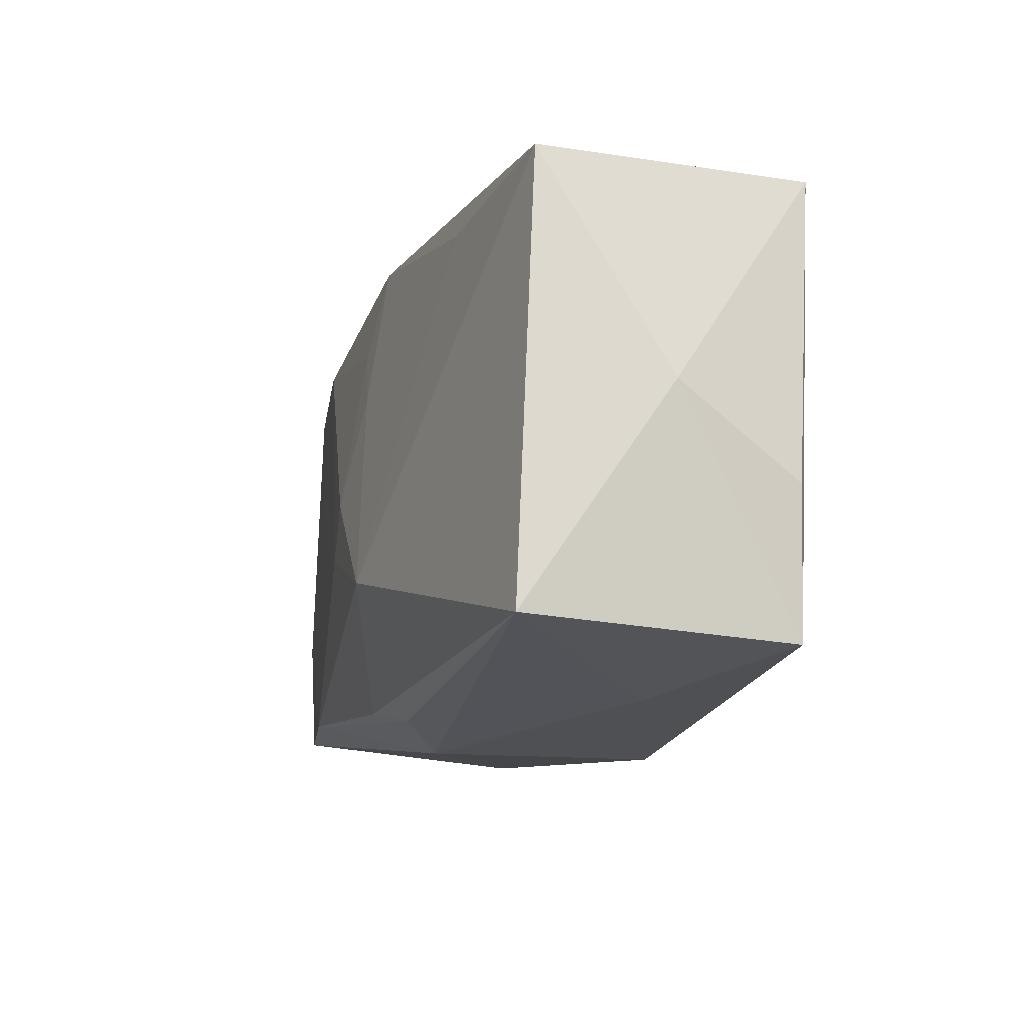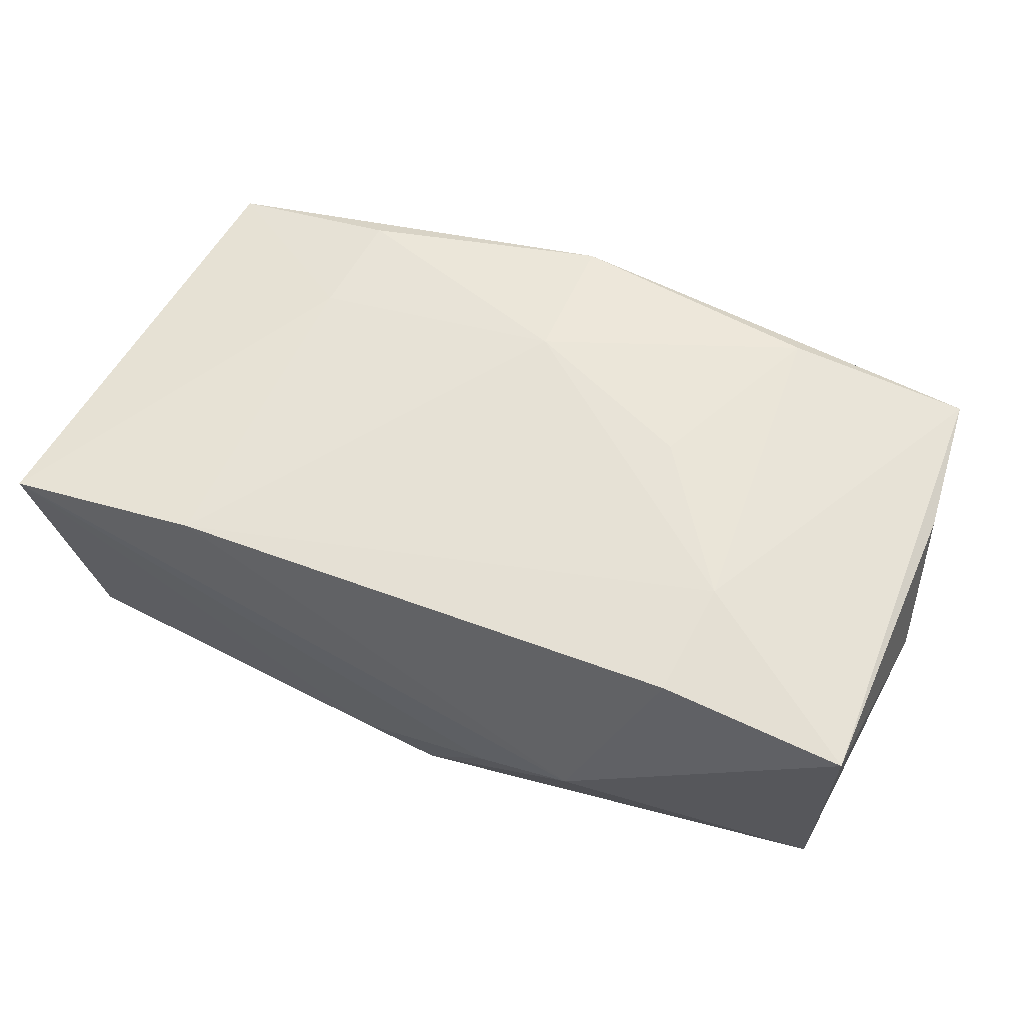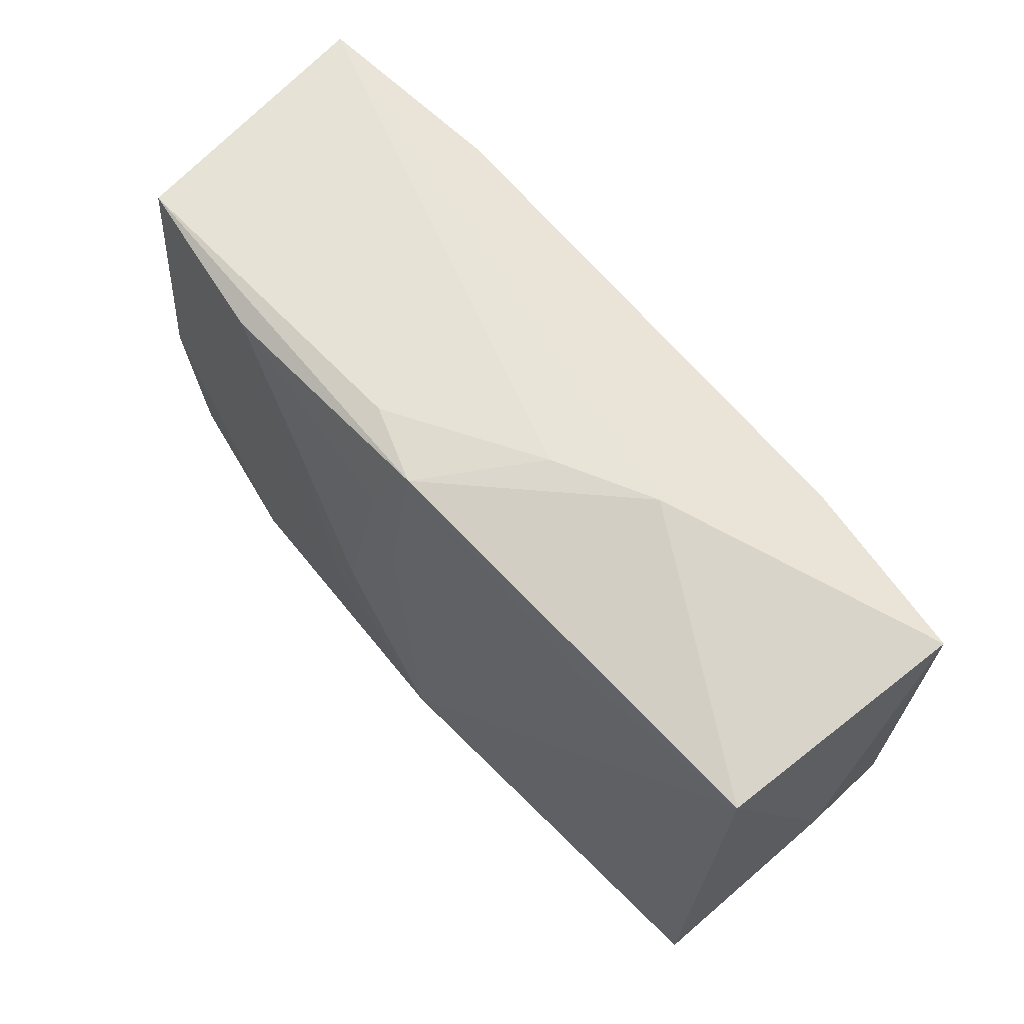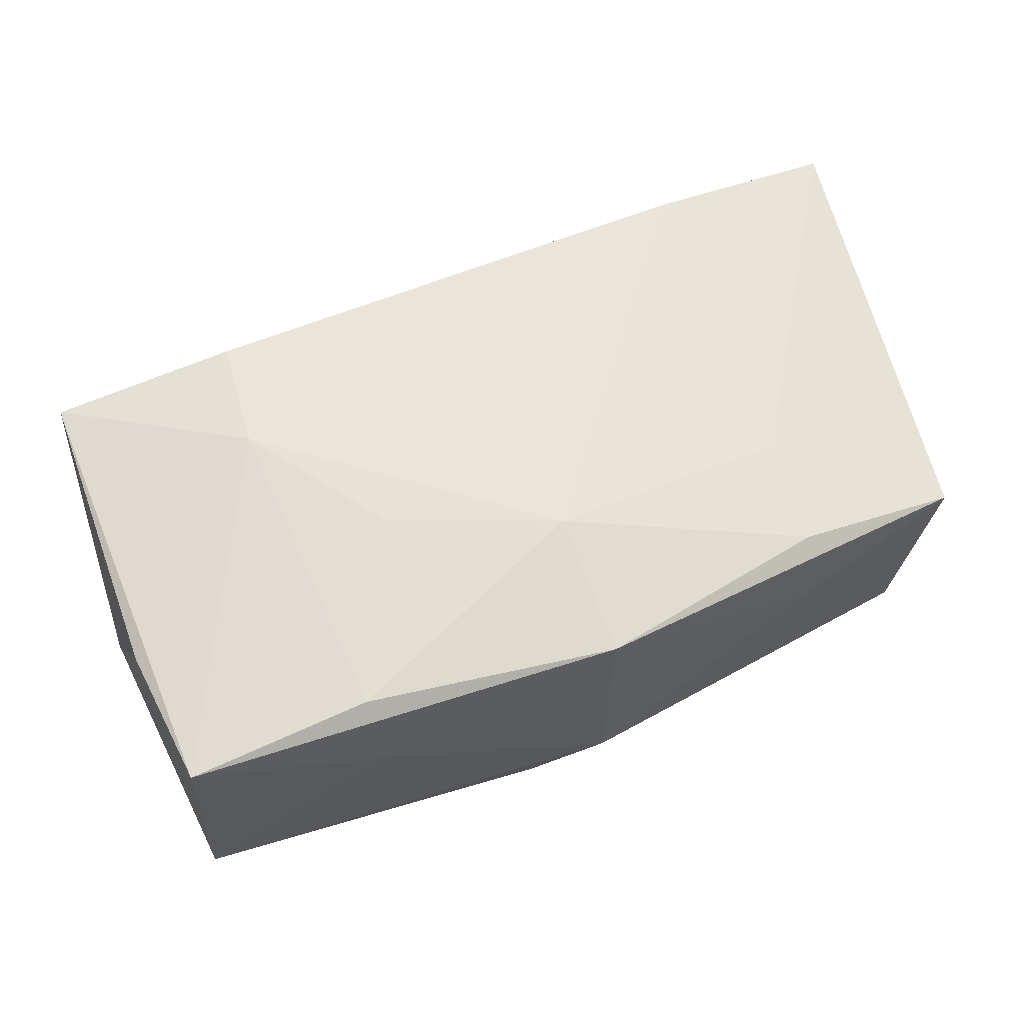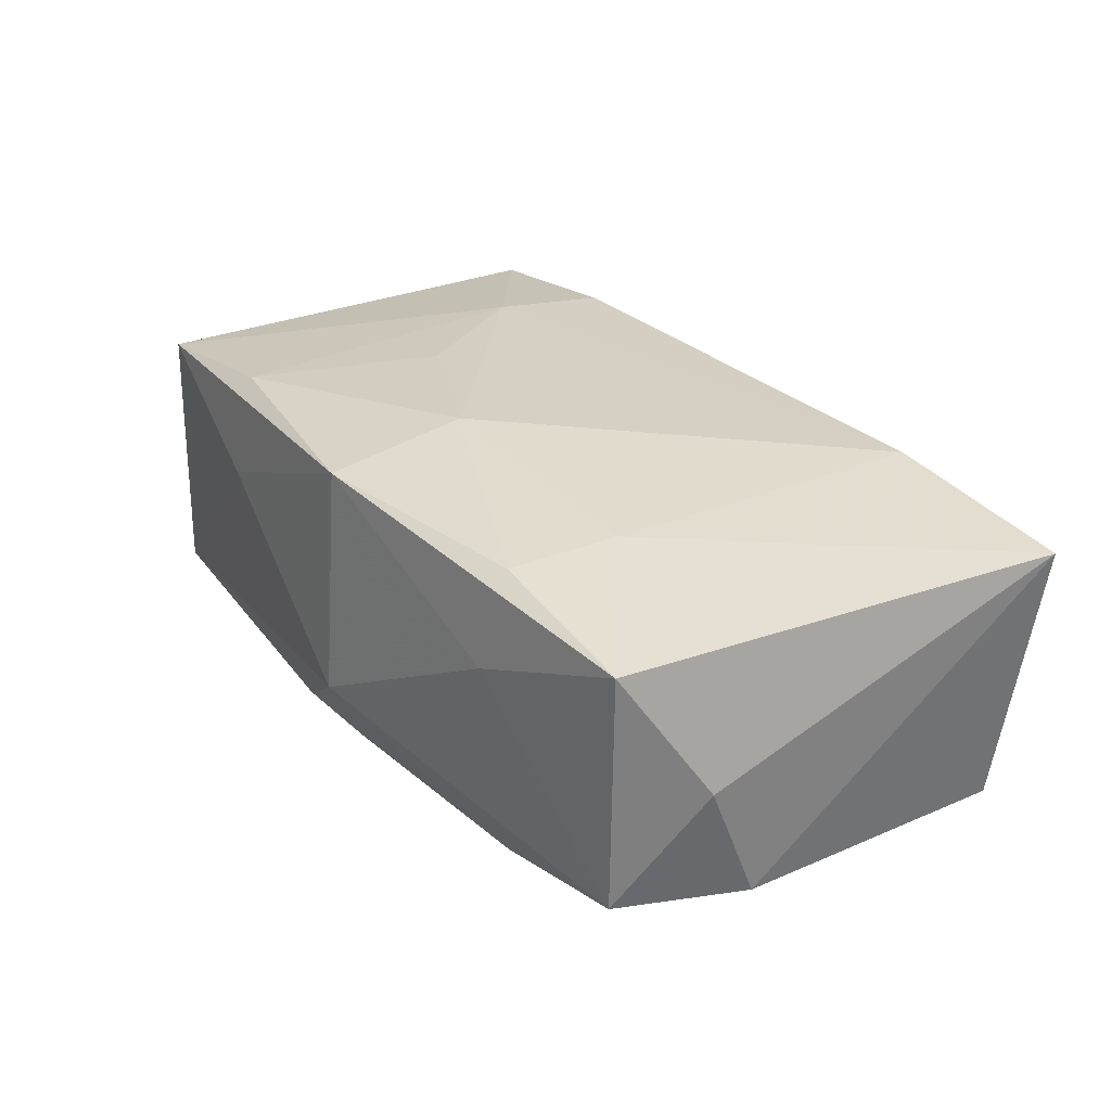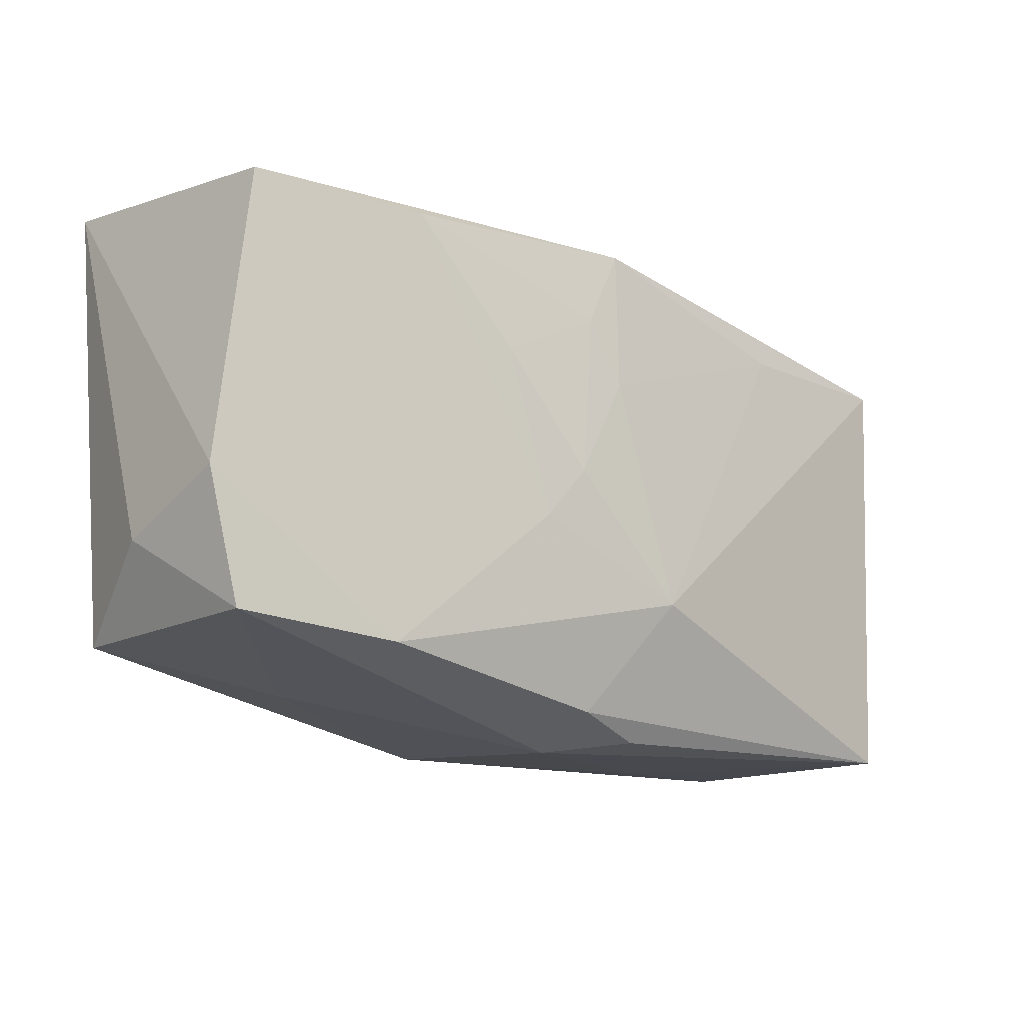
<metadata>
{"format":"obj","ext":"obj","renderer":"f3d","projection":"perspective","resolution":1024,"background":"white","views":[{"elev":-20.9,"azim":-105.6,"up":"+Y"},{"elev":62.1,"azim":-153.2,"up":"+Z"},{"elev":59.9,"azim":-129.2,"up":"+Y"},{"elev":62.5,"azim":-17.4,"up":"+Z"},{"elev":25.3,"azim":61.8,"up":"+Z"},{"elev":-12.6,"azim":142.7,"up":"+Y"}]}
</metadata>
<code>
v 0.00778 -0.00416 -0.01546
v 0.03514 -0.0145 -0.01199
v -0.03748 0.0148 -0.009286
v -0.005309 -0.01051 -0.0159
v -0.03522 -0.02196 -0.01019
v 0.02186 0.02016 0.01315
v -0.007953 0.02225 -0.003444
v -0.0007849 0.008646 -0.01451
v 0.002046 0.01414 -0.01407
v 0.001663 -0.01997 -0.01271
v -0.03632 -0.01031 0.0117
v 0.004279 7.121e-05 -0.01575
v 0.01999 0.01984 -0.014
v 0.002843 -0.02204 0.01261
v -0.02181 0.01577 0.01431
v -0.0187 -0.02072 0.01353
v -0.02131 0.01506 -0.01141
v -0.0342 -0.02225 0.01204
v 0.03788 -0.003646 -0.0121
v 0.004809 0.02168 -0.01086
v 0.03898 -0.008096 -0.00187
v 0.02183 -0.01605 -0.01394
v 0.03861 0.02225 0.0105
v 0.0228 -0.01641 0.01128
v 0.001943 -0.01014 0.01483
v 0.0369 -0.0152 0.008548
v -0.01282 -0.005247 0.01478
v -0.03822 -0.003756 0.001376
v -0.004516 -0.02204 -0.01098
v 0.02222 -0.01861 0.003221
v 0.03483 0.02088 -0.01221
v -0.03758 0.01486 0.01287
v 0.02291 -0.007078 0.01195
v -0.01822 -0.02274 0.004997
v -0.02205 0.005963 0.01483
v -0.01626 0.02225 0.000889
v 0.01154 0.009638 -0.01496
v 0.002137 -0.02296 -0.00702
v -0.001751 0.02102 -0.01298
f 5 3 4
f 6 23 36
f 33 26 23
f 33 6 25
f 23 6 33
f 23 26 21
f 21 26 2
f 10 5 4
f 28 5 18
f 3 5 28
f 23 31 20
f 19 21 2
f 19 31 23
f 23 21 19
f 24 33 25
f 26 33 24
f 27 16 25
f 22 10 4
f 22 19 2
f 38 22 2
f 3 28 32
f 36 3 32
f 36 23 7
f 23 20 7
f 31 19 13
f 4 12 1
f 1 22 4
f 19 22 1
f 1 13 19
f 2 26 30
f 30 38 2
f 5 10 29
f 29 38 5
f 10 22 29
f 22 38 29
f 11 28 18
f 18 32 11
f 11 32 28
f 35 32 18
f 18 16 35
f 16 27 35
f 35 27 25
f 25 6 35
f 39 7 20
f 39 3 36
f 36 7 39
f 39 20 31
f 31 13 39
f 37 1 12
f 13 1 37
f 26 24 14
f 14 30 26
f 25 16 14
f 14 24 25
f 38 30 14
f 14 16 18
f 15 35 6
f 32 35 15
f 15 6 36
f 36 32 15
f 4 3 17
f 3 39 17
f 8 12 4
f 4 17 8
f 8 17 39
f 9 39 13
f 13 37 9
f 9 8 39
f 9 37 12
f 12 8 9
f 34 14 18
f 38 14 34
f 18 5 34
f 5 38 34

</code>
